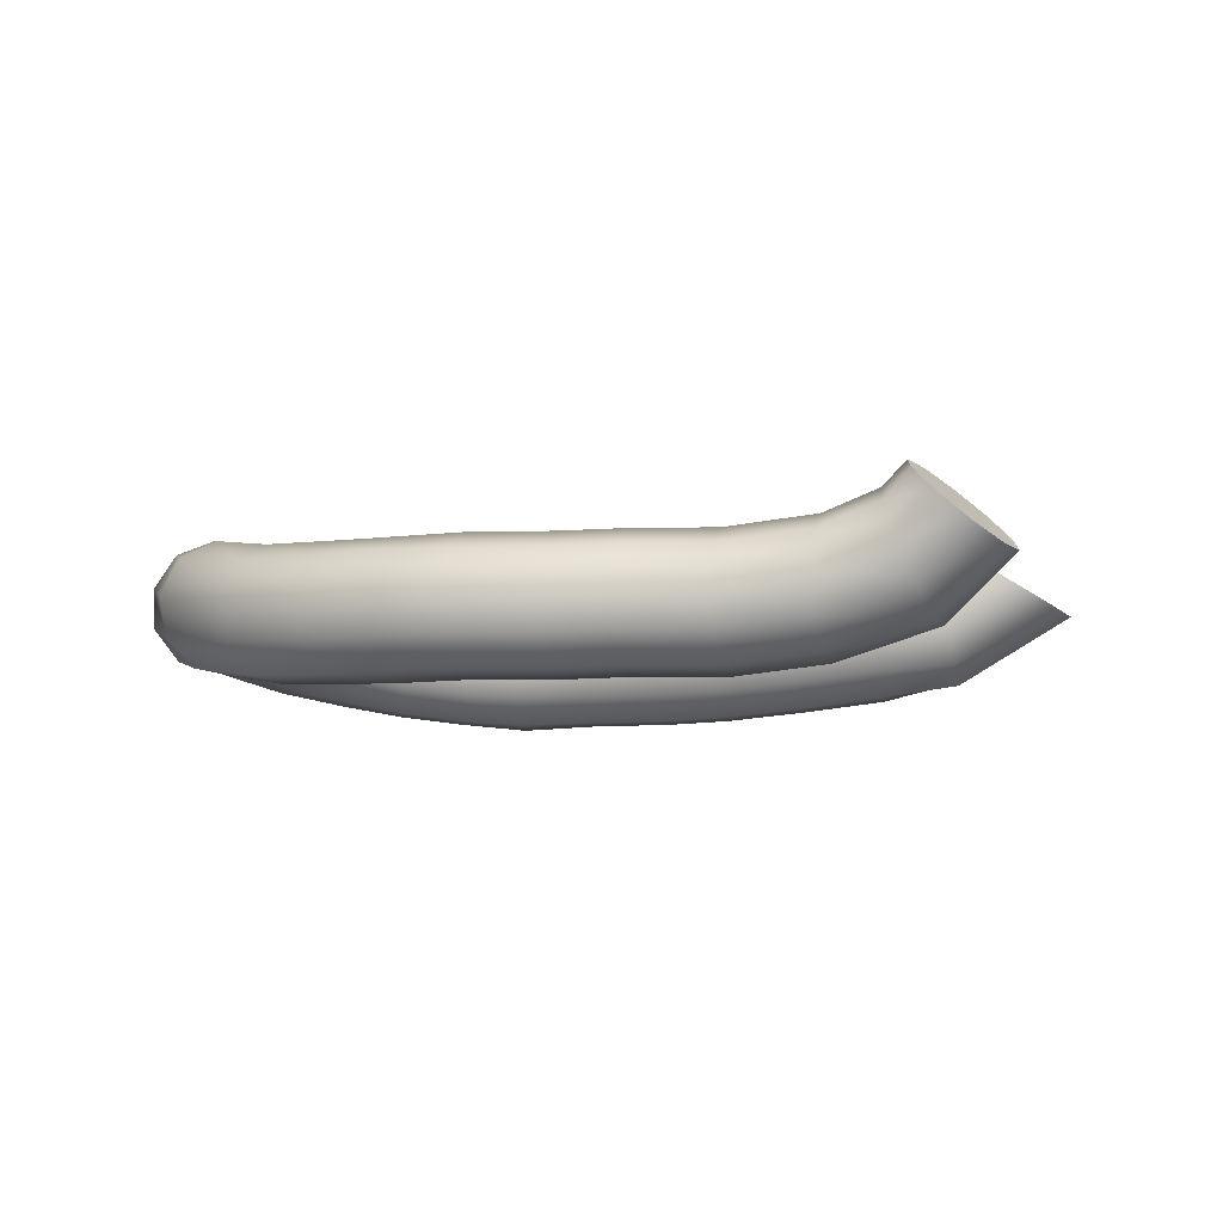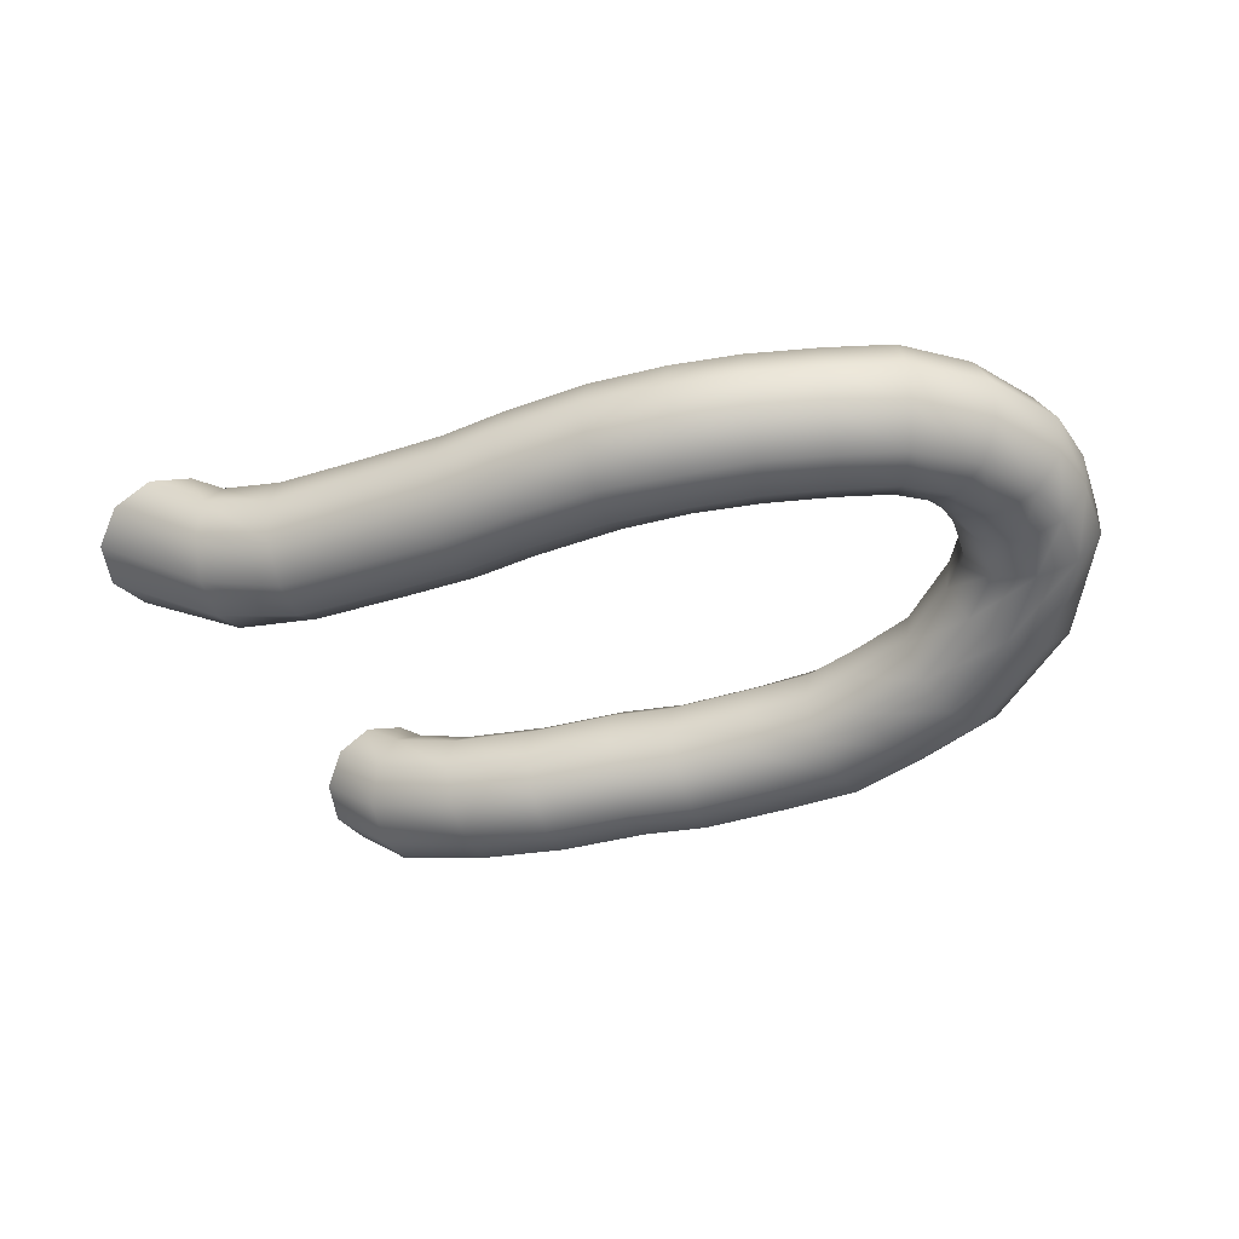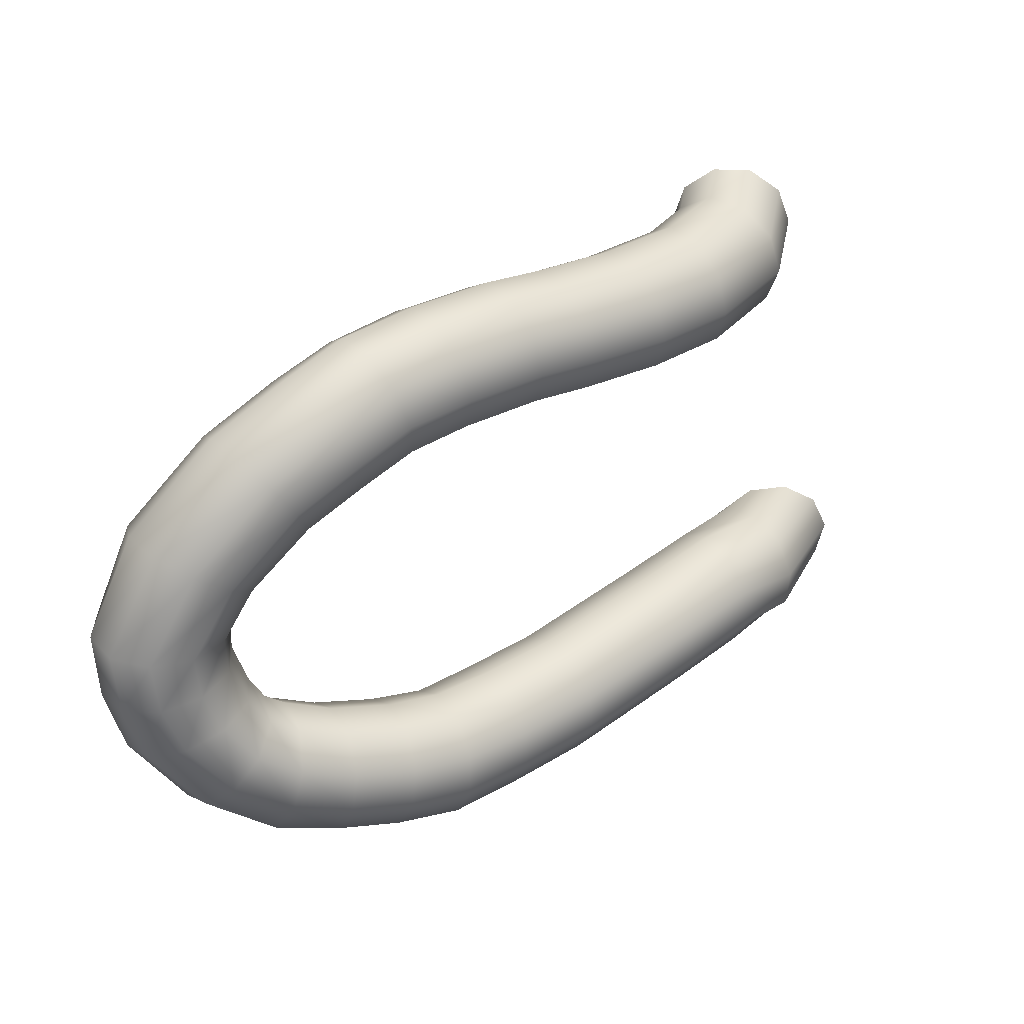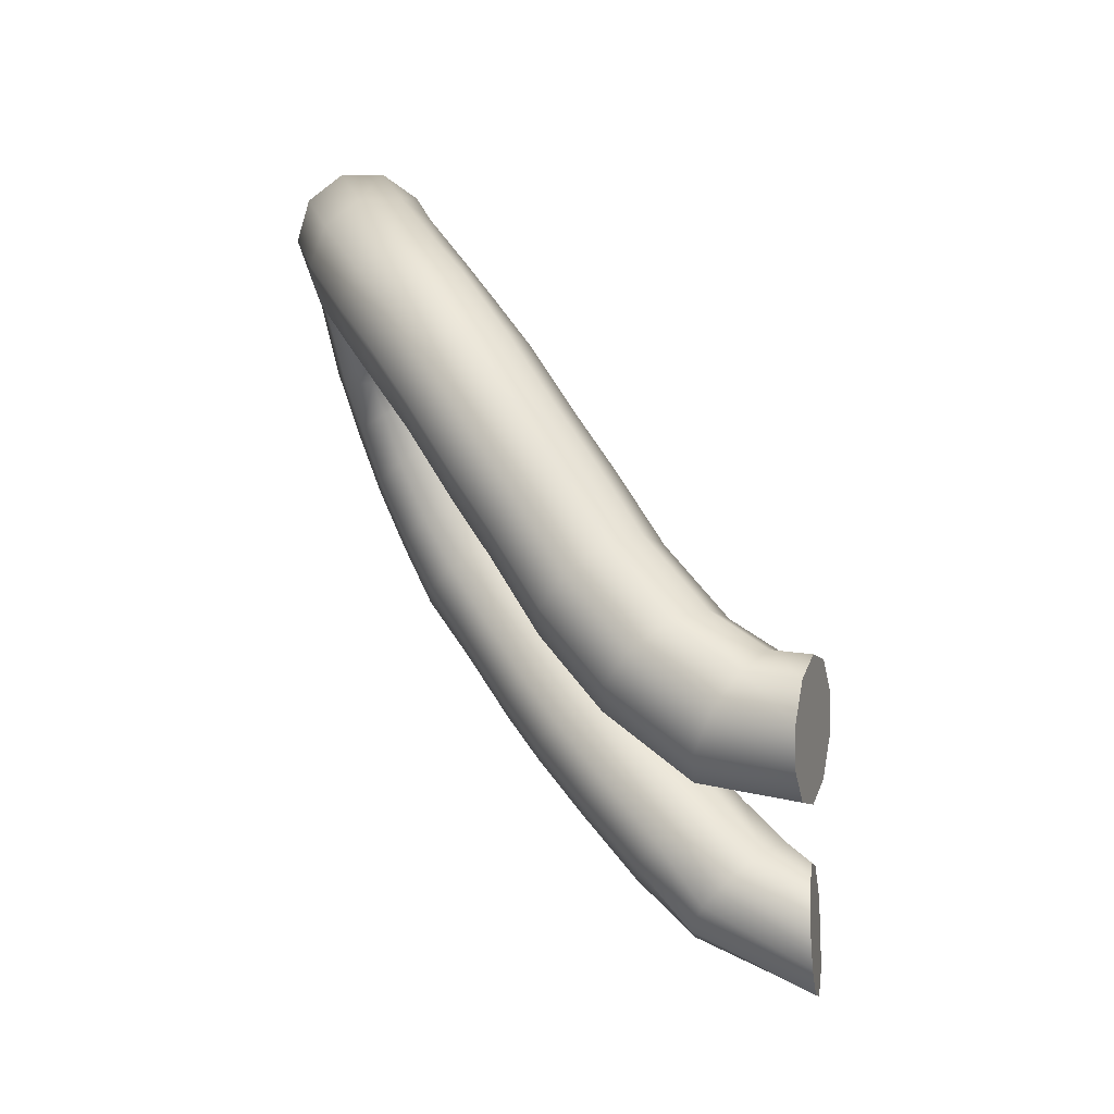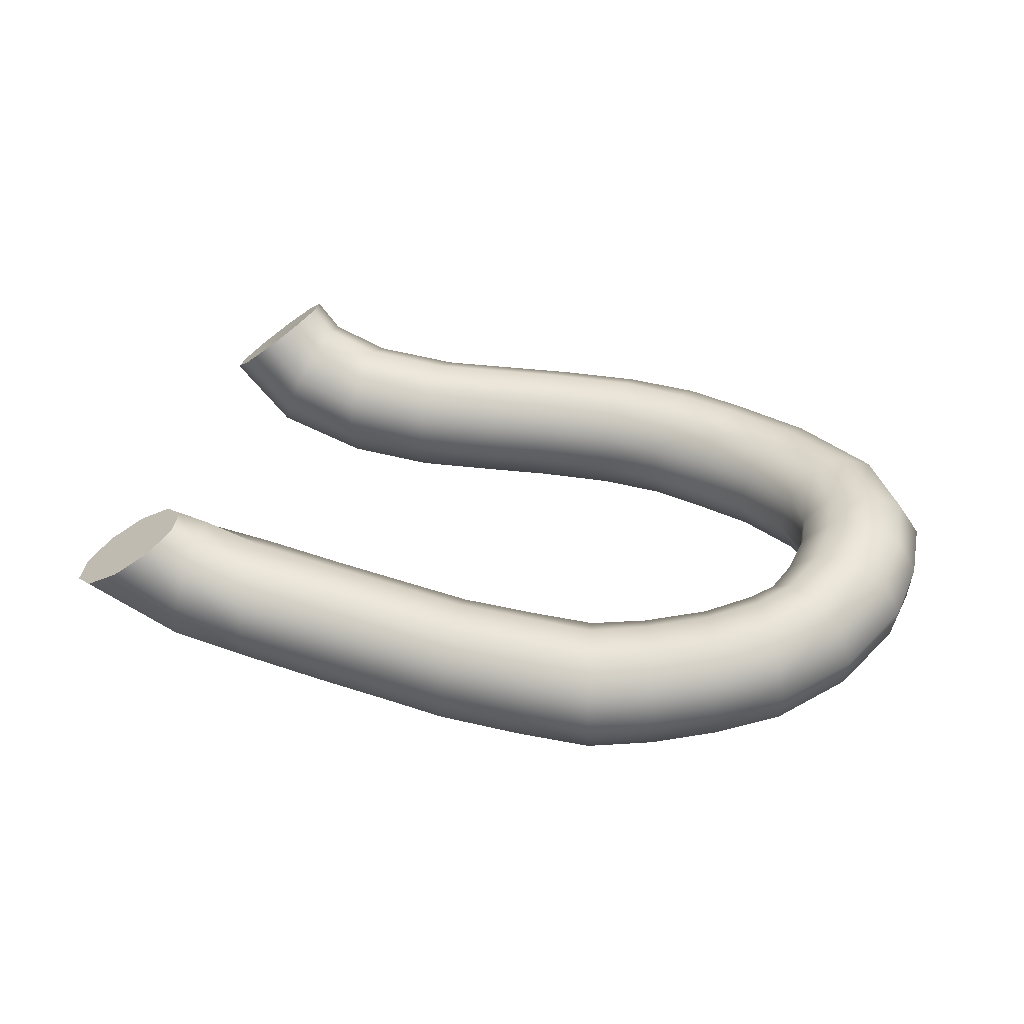
<metadata>
{"format":"obj","ext":"obj","renderer":"f3d","projection":"perspective","resolution":1024,"background":"white","views":[{"elev":-9.1,"azim":4.7,"up":"+Y"},{"elev":-42.8,"azim":-166.3,"up":"+Y"},{"elev":26.3,"azim":-34.7,"up":"+Z"},{"elev":67.7,"azim":59.2,"up":"+Z"},{"elev":41.7,"azim":-173.3,"up":"+Y"}]}
</metadata>
<code>
g default
v -1.027 0.3174 -0.216
v -1.015 0.3954 -0.2541
v -1.021 0.482 -0.2419
v -1.043 0.5441 -0.1841
v -1.072 0.5579 -0.1027
v -1.098 0.5183 -0.02891
v -1.11 0.4403 0.009174
v -1.104 0.3538 -0.003017
v -1.082 0.2917 -0.06083
v -1.053 0.2778 -0.1422
v -0.8905 0.3234 -0.1964
v -0.8841 0.4029 -0.2323
v -0.8897 0.4889 -0.216
v -0.9051 0.5484 -0.1537
v -0.9244 0.5587 -0.06923
v -0.9403 0.5159 0.005166
v -0.9466 0.4364 0.04107
v -0.941 0.3505 0.02477
v -0.9256 0.291 -0.0375
v -0.9063 0.2806 -0.122
v -1.442 0.3864 -0.5562
v -1.392 0.4581 -0.5478
v -1.394 0.5453 -0.5392
v -1.447 0.6147 -0.5335
v -1.532 0.6398 -0.5331
v -1.615 0.611 -0.538
v -1.666 0.5393 -0.5464
v -1.664 0.4521 -0.5551
v -1.61 0.3827 -0.5607
v -1.525 0.3576 -0.5612
v -1.38 0.373 -0.4542
v -1.346 0.4523 -0.4701
v -1.358 0.5383 -0.4577
v -1.411 0.598 -0.4216
v -1.485 0.6087 -0.3756
v -1.552 0.5664 -0.3374
v -1.586 0.4871 -0.3215
v -1.574 0.4011 -0.334
v -1.521 0.3414 -0.3701
v -1.447 0.3307 -0.416
v -0.3975 0.3205 -0.1752
v -0.3926 0.4 -0.2113
v -0.3982 0.4859 -0.195
v -0.4122 0.5455 -0.1326
v -0.4291 0.5559 -0.04786
v -0.4427 0.5133 0.02677
v -0.4476 0.4338 0.06282
v -0.442 0.3479 0.04652
v -0.428 0.2883 -0.0159
v -0.411 0.2779 -0.1006
v -0.21 0.3414 -0.1613
v -0.2051 0.4209 -0.1974
v -0.2107 0.5068 -0.1811
v -0.2246 0.5664 -0.1186
v -0.2416 0.5768 -0.03394
v -0.2551 0.5341 0.04069
v -0.26 0.4547 0.07674
v -0.2544 0.3687 0.06044
v -0.2405 0.3092 -0.00198
v -0.2235 0.2987 -0.08668
v -0.7113 0.399 -0.2162
v -0.7142 0.4849 -0.1997
v -0.7258 0.5445 -0.1372
v -0.7415 0.5549 -0.05251
v -0.7555 0.5122 0.02204
v -0.7623 0.4327 0.05795
v -0.7594 0.3467 0.04151
v -0.7478 0.2872 -0.02101
v -0.7321 0.2767 -0.1057
v -0.7181 0.3194 -0.1803
v -0.5773 0.403 -0.2192
v -0.5802 0.4889 -0.2028
v -0.5909 0.5485 -0.1402
v -0.6052 0.5589 -0.05536
v -0.6177 0.5163 0.01929
v -0.6236 0.4367 0.05526
v -0.6207 0.3508 0.03881
v -0.61 0.2912 -0.02377
v -0.5957 0.2808 -0.1086
v -0.5832 0.3235 -0.1832
v -1.128 0.406 -0.3039
v -1.143 0.3266 -0.2702
v -1.174 0.2841 -0.2007
v -1.209 0.2947 -0.122
v -1.236 0.3544 -0.06412
v -1.244 0.4403 -0.04921
v -1.229 0.5197 -0.08295
v -1.199 0.5622 -0.1525
v -1.163 0.5516 -0.2312
v -1.136 0.4919 -0.289
v -1.243 0.4156 -0.362
v -1.264 0.3362 -0.3325
v -1.31 0.2937 -0.2716
v -1.361 0.3043 -0.2027
v -1.4 0.364 -0.152
v -1.41 0.45 -0.1389
v -1.389 0.5293 -0.1684
v -1.344 0.5718 -0.2293
v -1.292 0.5612 -0.2982
v -1.254 0.5015 -0.3489
v -0.06693 0.558 -0.1564
v -0.1029 0.6127 -0.09811
v -0.1272 0.621 -0.01431
v -0.1305 0.5798 0.06296
v -0.1117 0.5048 0.1042
v -0.07776 0.4246 0.09363
v -0.0418 0.37 0.03531
v -0.01751 0.3617 -0.04849
v -0.01416 0.4029 -0.1258
v -0.03304 0.4779 -0.167
v -0.9105 0.5544 -0.9894
v -0.9078 0.506 -0.9164
v -0.9081 0.4239 -0.8856
v -0.9113 0.3395 -0.9089
v -0.9162 0.285 -0.9773
v -0.9209 0.2812 -1.065
v -0.9236 0.3296 -1.138
v -0.9233 0.4117 -1.169
v -0.9201 0.4961 -1.145
v -0.9152 0.5506 -1.077
v -0.7736 0.5578 -0.9705
v -0.7758 0.5061 -0.8999
v -0.7746 0.4228 -0.8728
v -0.7704 0.3396 -0.8996
v -0.7648 0.2883 -0.97
v -0.7599 0.2886 -1.057
v -0.7577 0.3402 -1.128
v -0.7589 0.4235 -1.155
v -0.7632 0.5067 -1.128
v -0.7688 0.558 -1.058
v -1.415 0.6257 -0.7587
v -1.358 0.5633 -0.7328
v -1.349 0.4771 -0.72
v -1.391 0.3999 -0.7252
v -1.467 0.3613 -0.7465
v -1.549 0.376 -0.7756
v -1.606 0.4384 -0.8015
v -1.615 0.5246 -0.8143
v -1.573 0.6018 -0.8091
v -1.497 0.6404 -0.7879
v -1.287 0.5998 -0.8981
v -1.27 0.5477 -0.8296
v -1.269 0.4644 -0.8025
v -1.284 0.3816 -0.8271
v -1.309 0.331 -0.8941
v -1.335 0.3319 -0.9778
v -1.352 0.3839 -1.046
v -1.353 0.4673 -1.073
v -1.339 0.55 -1.049
v -1.313 0.6007 -0.9818
v -0.2949 0.574 -0.8717
v -0.2986 0.5222 -0.8014
v -0.2973 0.4389 -0.7743
v -0.2917 0.3558 -0.8008
v -0.2838 0.3047 -0.8708
v -0.2766 0.3051 -0.9575
v -0.273 0.3568 -1.028
v -0.2742 0.4402 -1.055
v -0.2799 0.5233 -1.028
v -0.2878 0.5744 -0.9584
v -0.1109 0.593 -0.8345
v -0.1146 0.5413 -0.7642
v -0.1133 0.4579 -0.7371
v -0.1077 0.3748 -0.7636
v -0.09978 0.3237 -0.8336
v -0.09264 0.3241 -0.9203
v -0.08898 0.3759 -0.9906
v -0.09022 0.4592 -1.018
v -0.09587 0.5423 -0.9912
v -0.1038 0.5934 -0.9212
v -0.6055 0.5043 -0.8714
v -0.6017 0.4213 -0.8438
v -0.5937 0.3386 -0.8698
v -0.5846 0.2877 -0.9395
v -0.5779 0.2881 -1.026
v -0.5761 0.3396 -1.097
v -0.5799 0.4227 -1.125
v -0.5879 0.5054 -1.099
v -0.597 0.5563 -1.029
v -0.6037 0.5559 -0.9421
v -0.4779 0.5072 -0.8379
v -0.4741 0.4242 -0.8103
v -0.4652 0.3415 -0.8362
v -0.4547 0.2908 -0.9056
v -0.4465 0.2914 -0.9921
v -0.4439 0.343 -1.063
v -0.4478 0.426 -1.09
v -0.4566 0.5087 -1.064
v -0.4671 0.5594 -0.995
v -0.4753 0.5589 -0.9084
v -1.03 0.5122 -0.8996
v -1.037 0.5634 -0.9702
v -1.047 0.5633 -1.057
v -1.059 0.5119 -1.126
v -1.067 0.4288 -1.152
v -1.068 0.3458 -1.124
v -1.062 0.2945 -1.053
v -1.051 0.2946 -0.9668
v -1.04 0.346 -0.8975
v -1.032 0.4291 -0.8718
v -1.168 0.5274 -0.8686
v -1.175 0.5788 -0.9389
v -1.187 0.5788 -1.025
v -1.2 0.5276 -1.094
v -1.209 0.4446 -1.119
v -1.21 0.3616 -1.091
v -1.203 0.3102 -1.021
v -1.191 0.3101 -0.935
v -1.178 0.3613 -0.8662
v -1.169 0.4443 -0.8408
v 0.04189 0.5939 -0.957
v 0.02918 0.6299 -0.8778
v 0.02383 0.6123 -0.7921
v 0.02787 0.5477 -0.7327
v 0.03976 0.4609 -0.7222
v 0.05496 0.3851 -0.7647
v 0.06767 0.3491 -0.8439
v 0.07303 0.3667 -0.9296
v 0.06899 0.4312 -0.989
v 0.05709 0.518 -0.9995
v 0.1215 0.648 -0.9523
v 0.08248 0.6556 -0.8741
v 0.08818 0.6333 -0.7896
v 0.1365 0.5896 -0.7309
v 0.2089 0.5413 -0.7204
v 0.2778 0.5068 -0.7623
v 0.3169 0.4992 -0.8404
v 0.3112 0.5215 -0.925
v 0.2629 0.5652 -0.9837
v 0.1904 0.6135 -0.9941
v -1.384 0.4762 -0.6317
v -1.429 0.4017 -0.6413
v -1.508 0.3682 -0.6577
v -1.592 0.3884 -0.6749
v -1.647 0.4546 -0.6861
v -1.653 0.5415 -0.6872
v -1.607 0.616 -0.6776
v -1.528 0.6495 -0.6611
v -1.445 0.6293 -0.644
v -1.39 0.5631 -0.6328
v -1.32 0.5542 -0.7955
v -1.316 0.4697 -0.7733
v -1.347 0.39 -0.7878
v -1.402 0.3455 -0.8333
v -1.46 0.3533 -0.8926
v -1.498 0.4102 -0.943
v -1.502 0.4947 -0.9652
v -1.471 0.5744 -0.9507
v -1.416 0.6189 -0.9052
v -1.358 0.6111 -0.8459
v -0.04382 0.6684 -0.07214
v -0.07967 0.6684 0.007617
v -0.0771 0.6347 0.08756
v -0.03708 0.5802 0.1372
v 0.02509 0.5257 0.1375
v 0.08568 0.492 0.08836
v 0.1215 0.492 0.008604
v 0.119 0.5257 -0.07134
v 0.07894 0.5802 -0.1209
v 0.01676 0.6347 -0.1212
v 0.02093 0.5802 0.008111
v 0.1997 0.5774 -0.8573
g polySurface9 polySurface1 pCylinder15
f 1 2 12 11
f 2 3 13 12
f 3 4 14 13
f 4 5 15 14
f 5 6 16 15
f 6 7 17 16
f 7 8 18 17
f 8 9 19 18
f 9 10 20 19
f 10 1 11 20
f 21 22 32 31
f 22 23 33 32
f 23 24 34 33
f 24 25 35 34
f 25 26 36 35
f 26 27 37 36
f 27 28 38 37
f 28 29 39 38
f 29 30 40 39
f 30 21 31 40
f 41 42 52 51
f 42 43 53 52
f 43 44 54 53
f 44 45 55 54
f 45 46 56 55
f 46 47 57 56
f 47 48 58 57
f 48 49 59 58
f 49 50 60 59
f 50 41 51 60
f 71 72 43 42
f 72 73 44 43
f 73 74 45 44
f 74 75 46 45
f 75 76 47 46
f 76 77 48 47
f 77 78 49 48
f 78 79 50 49
f 79 80 41 50
f 80 71 42 41
f 12 13 62 61
f 13 14 63 62
f 14 15 64 63
f 15 16 65 64
f 16 17 66 65
f 17 18 67 66
f 18 19 68 67
f 19 20 69 68
f 20 11 70 69
f 11 12 61 70
f 61 62 72 71
f 62 63 73 72
f 63 64 74 73
f 64 65 75 74
f 65 66 76 75
f 66 67 77 76
f 67 68 78 77
f 68 69 79 78
f 69 70 80 79
f 70 61 71 80
f 91 92 31 32
f 92 93 40 31
f 93 94 39 40
f 94 95 38 39
f 95 96 37 38
f 96 97 36 37
f 97 98 35 36
f 98 99 34 35
f 99 100 33 34
f 100 91 32 33
f 2 1 82 81
f 1 10 83 82
f 10 9 84 83
f 9 8 85 84
f 8 7 86 85
f 7 6 87 86
f 6 5 88 87
f 5 4 89 88
f 4 3 90 89
f 3 2 81 90
f 81 82 92 91
f 82 83 93 92
f 83 84 94 93
f 84 85 95 94
f 85 86 96 95
f 86 87 97 96
f 87 88 98 97
f 88 89 99 98
f 89 90 100 99
f 90 81 91 100
f 111 112 122 121
f 112 113 123 122
f 113 114 124 123
f 114 115 125 124
f 115 116 126 125
f 116 117 127 126
f 117 118 128 127
f 118 119 129 128
f 119 120 130 129
f 120 111 121 130
f 151 152 162 161
f 152 153 163 162
f 153 154 164 163
f 154 155 165 164
f 155 156 166 165
f 156 157 167 166
f 157 158 168 167
f 158 159 169 168
f 159 160 170 169
f 160 151 161 170
f 181 182 153 152
f 182 183 154 153
f 183 184 155 154
f 184 185 156 155
f 185 186 157 156
f 186 187 158 157
f 187 188 159 158
f 188 189 160 159
f 189 190 151 160
f 190 181 152 151
f 122 123 172 171
f 123 124 173 172
f 124 125 174 173
f 125 126 175 174
f 126 127 176 175
f 127 128 177 176
f 128 129 178 177
f 129 130 179 178
f 130 121 180 179
f 121 122 171 180
f 171 172 182 181
f 172 173 183 182
f 173 174 184 183
f 174 175 185 184
f 175 176 186 185
f 176 177 187 186
f 177 178 188 187
f 178 179 189 188
f 179 180 190 189
f 180 171 181 190
f 201 202 141 142
f 202 203 150 141
f 203 204 149 150
f 204 205 148 149
f 205 206 147 148
f 206 207 146 147
f 207 208 145 146
f 208 209 144 145
f 209 210 143 144
f 210 201 142 143
f 112 111 192 191
f 111 120 193 192
f 120 119 194 193
f 119 118 195 194
f 118 117 196 195
f 117 116 197 196
f 116 115 198 197
f 115 114 199 198
f 114 113 200 199
f 113 112 191 200
f 191 192 202 201
f 192 193 203 202
f 193 194 204 203
f 194 195 205 204
f 195 196 206 205
f 196 197 207 206
f 197 198 208 207
f 198 199 209 208
f 199 200 210 209
f 200 191 201 210
f 211 212 222 221
f 212 213 223 222
f 213 214 224 223
f 214 215 225 224
f 215 216 226 225
f 216 217 227 226
f 217 218 228 227
f 218 219 229 228
f 219 220 230 229
f 220 211 221 230
f 52 53 101 110
f 53 54 102 101
f 54 55 103 102
f 55 56 104 103
f 56 57 105 104
f 57 58 106 105
f 58 59 107 106
f 59 60 108 107
f 60 51 109 108
f 51 52 110 109
f 231 232 134 133
f 232 233 135 134
f 233 234 136 135
f 234 235 137 136
f 235 236 138 137
f 236 237 139 138
f 237 238 140 139
f 238 239 131 140
f 239 240 132 131
f 240 231 133 132
f 22 21 232 231
f 21 30 233 232
f 30 29 234 233
f 29 28 235 234
f 28 27 236 235
f 27 26 237 236
f 26 25 238 237
f 25 24 239 238
f 24 23 240 239
f 23 22 231 240
f 162 163 215 214
f 163 164 216 215
f 164 165 217 216
f 165 166 218 217
f 166 167 219 218
f 167 168 220 219
f 168 169 211 220
f 169 170 212 211
f 170 161 213 212
f 161 162 214 213
f 241 242 143 142
f 242 243 144 143
f 243 244 145 144
f 244 245 146 145
f 245 246 147 146
f 246 247 148 147
f 247 248 149 148
f 248 249 150 149
f 249 250 141 150
f 250 241 142 141
f 132 133 242 241
f 133 134 243 242
f 134 135 244 243
f 135 136 245 244
f 136 137 246 245
f 137 138 247 246
f 138 139 248 247
f 139 140 249 248
f 140 131 250 249
f 131 132 241 250
f 102 103 252 251
f 103 104 253 252
f 104 105 254 253
f 105 106 255 254
f 106 107 256 255
f 107 108 257 256
f 108 109 258 257
f 109 110 259 258
f 110 101 260 259
f 101 102 251 260
f 251 252 261
f 252 253 261
f 253 254 261
f 254 255 261
f 255 256 261
f 256 257 261
f 257 258 261
f 258 259 261
f 259 260 261
f 260 251 261
f 221 222 262
f 222 223 262
f 223 224 262
f 224 225 262
f 225 226 262
f 226 227 262
f 227 228 262
f 228 229 262
f 229 230 262
f 230 221 262

</code>
